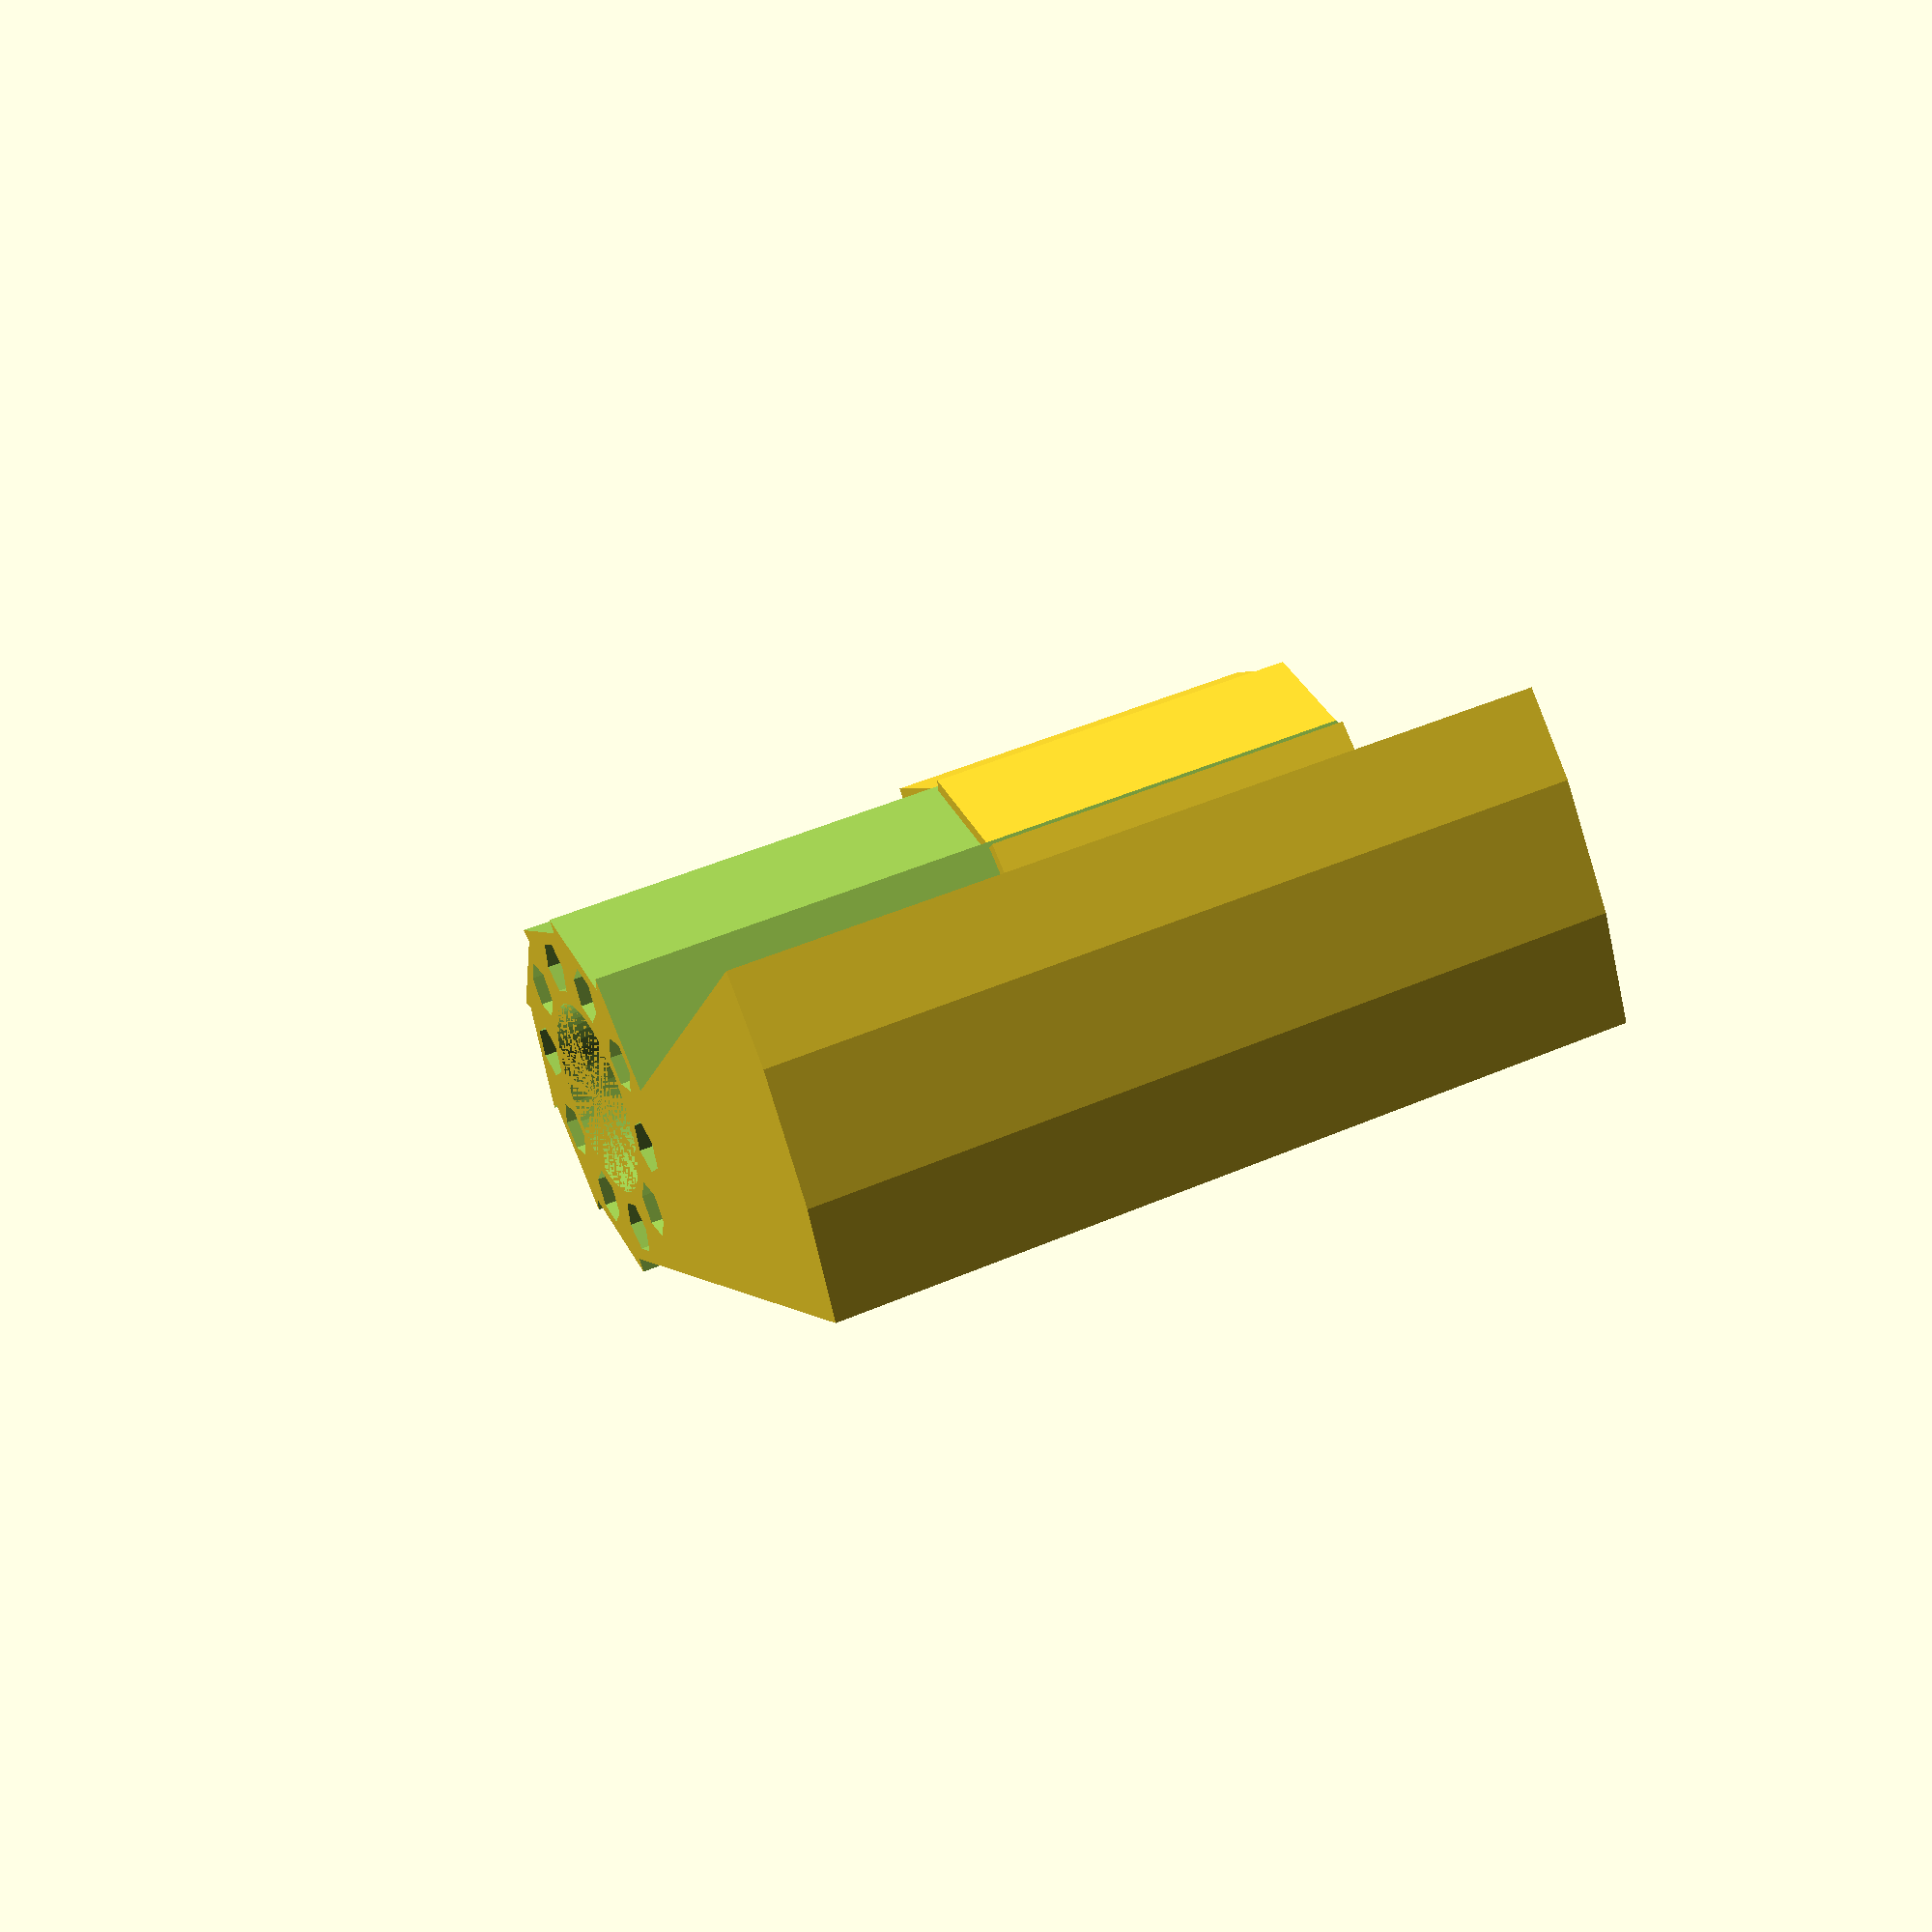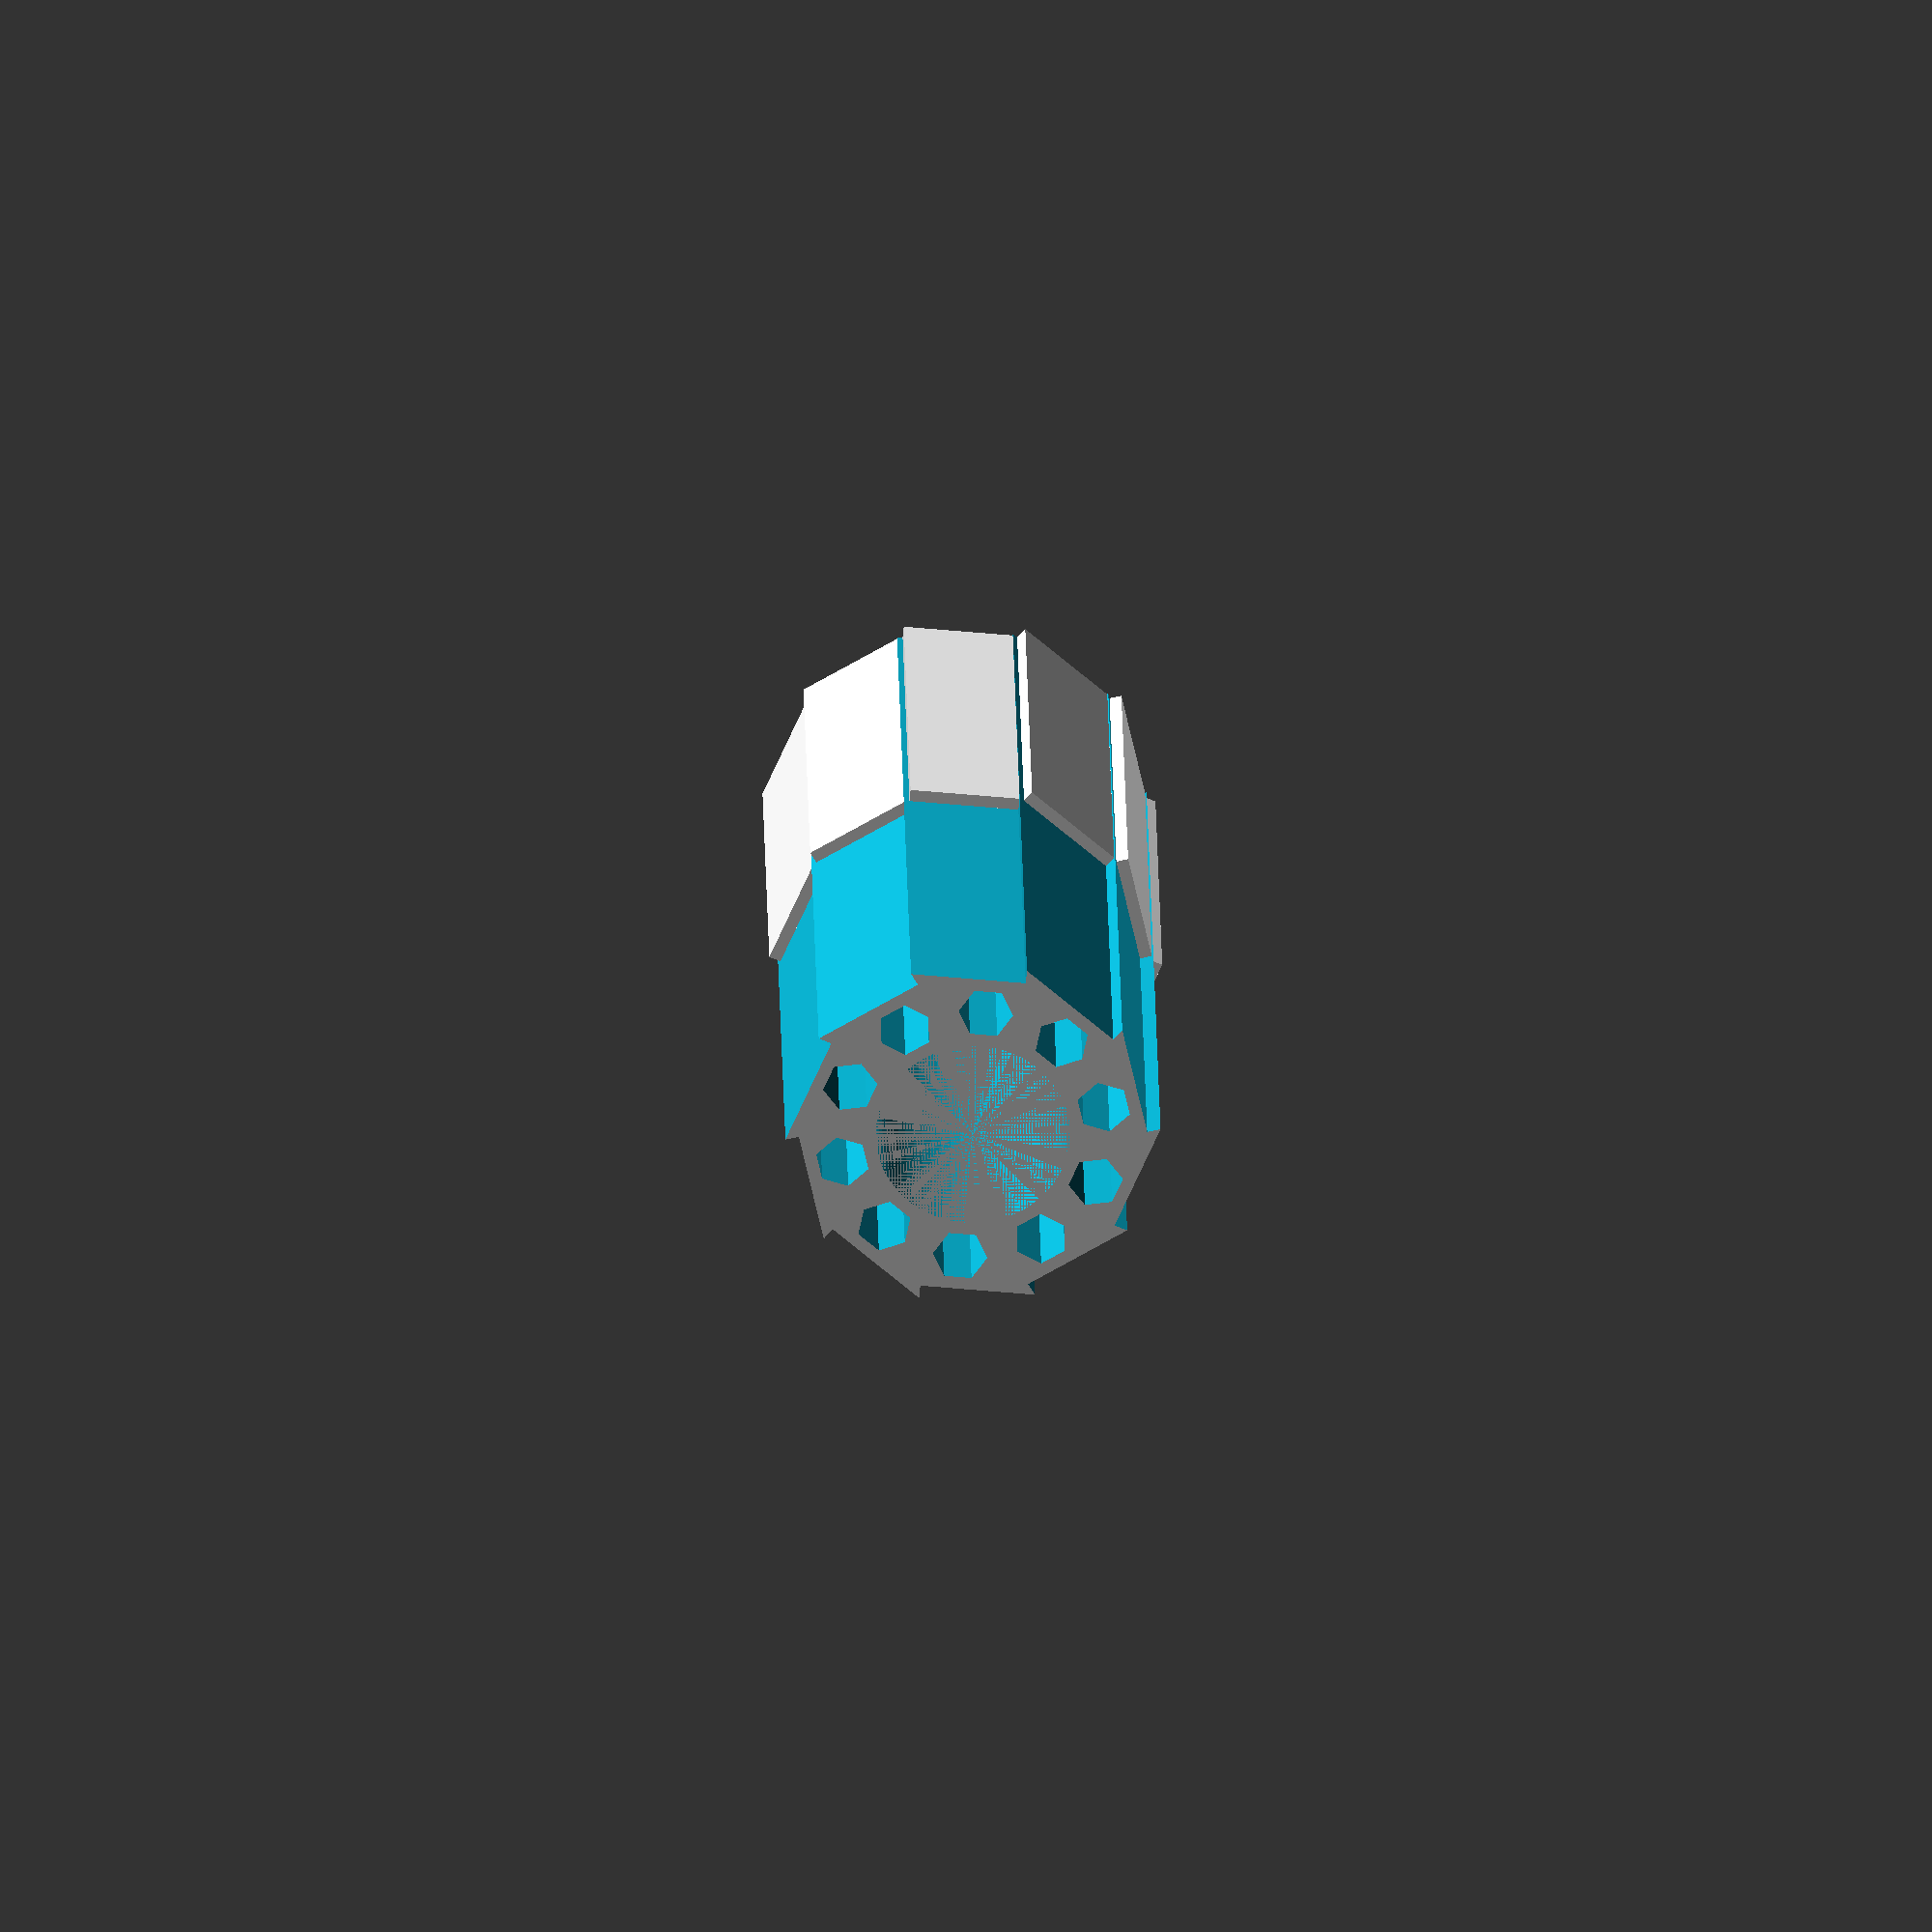
<openscad>

height = 33 + 33; // 33mm is block len, double that with projectile

rotate([180,0,0]) union() {
    difference() {
        // main body
        cylinder(d=100,h=height, center=true);
        // cut into decagon
        for (i = [0:9]) rotate([0,0,i*36]) translate([500+16,0,0]) cube([1000,1000,1000], center=true);
        // with step for fixing lego at side
        for (i = [0:9]) rotate([0,0,i*36]) translate([-500-14,500-3,0]) cube([1000,1000,1000], center=true);
        // laser holes
        for (i = [0:9]) rotate([0,0,i*36]) translate([11,0,0]) rotate([0,0,90]) cylinder(d=4.5,h=1000, center=true, $fn=6);
        // center hole
        cylinder(d1=16,d2=16.5,h=height, center=true, $fn=60);
    }
    *translate([12,0,0])cube([8,10,10],center=true);

    // stesp to fix lego's bottom
    for (i = [0:9]) rotate([0,0,i*36]) translate([15-0.5,-1.5,height/2-(height/2-1)/2]) cube([1,9,height/2-1], center=true);
}
</openscad>
<views>
elev=314.1 azim=301.3 roll=63.5 proj=p view=solid
elev=335.2 azim=239.5 roll=359.0 proj=o view=wireframe
</views>
